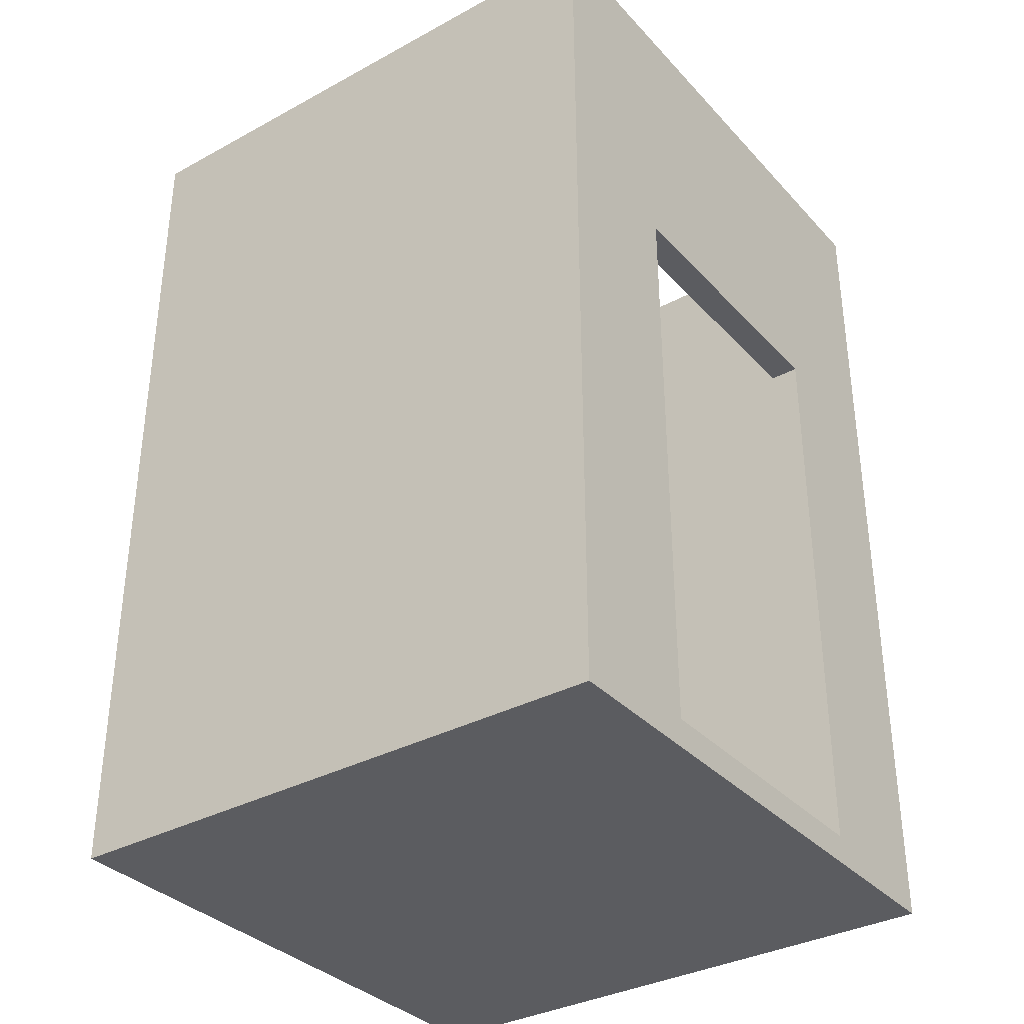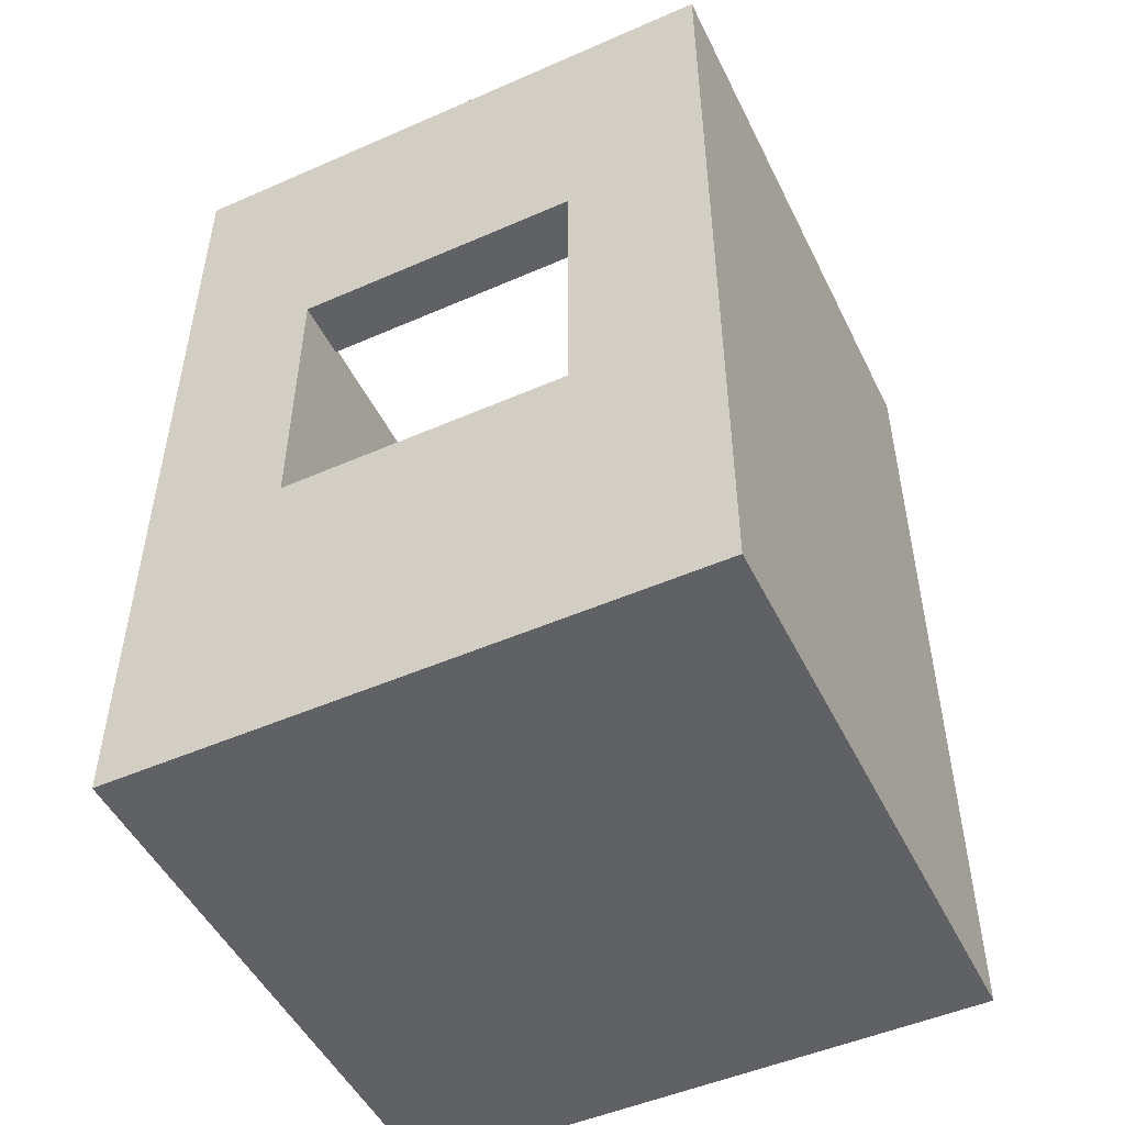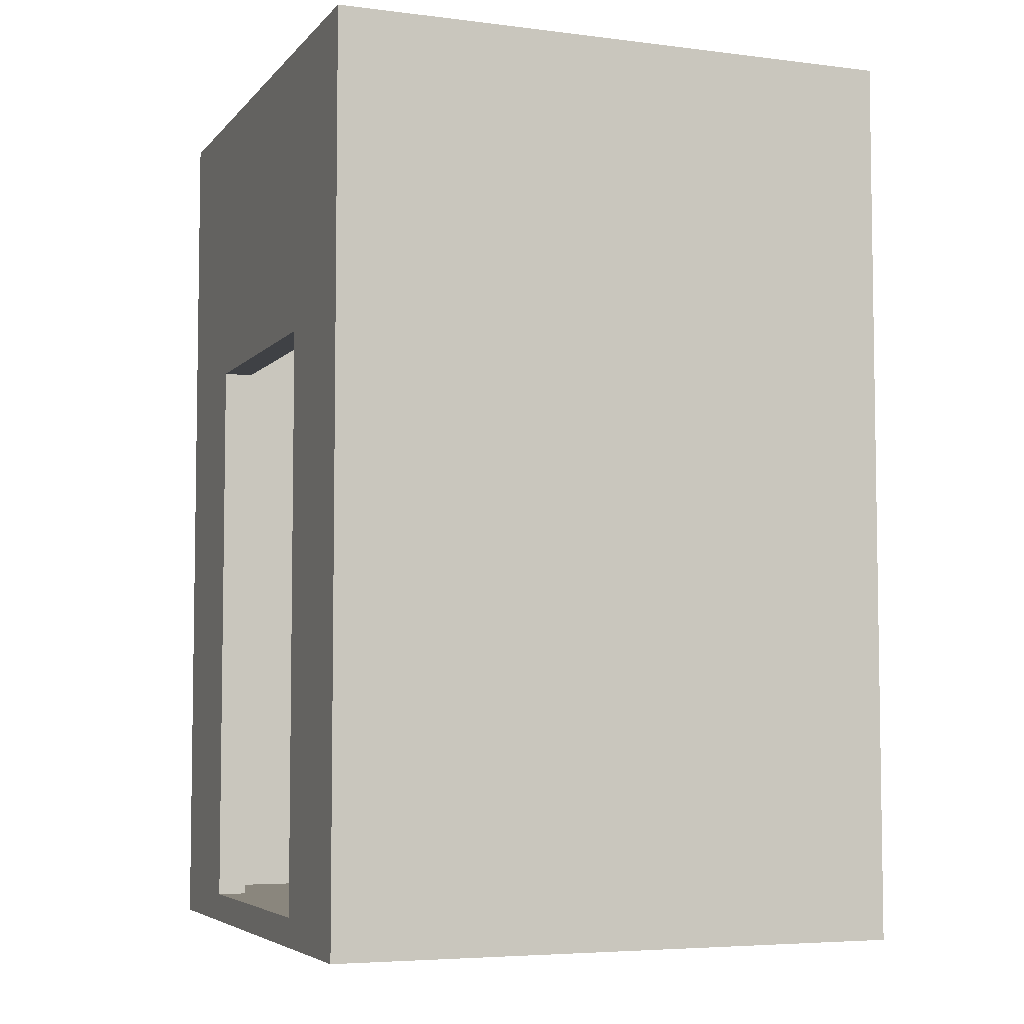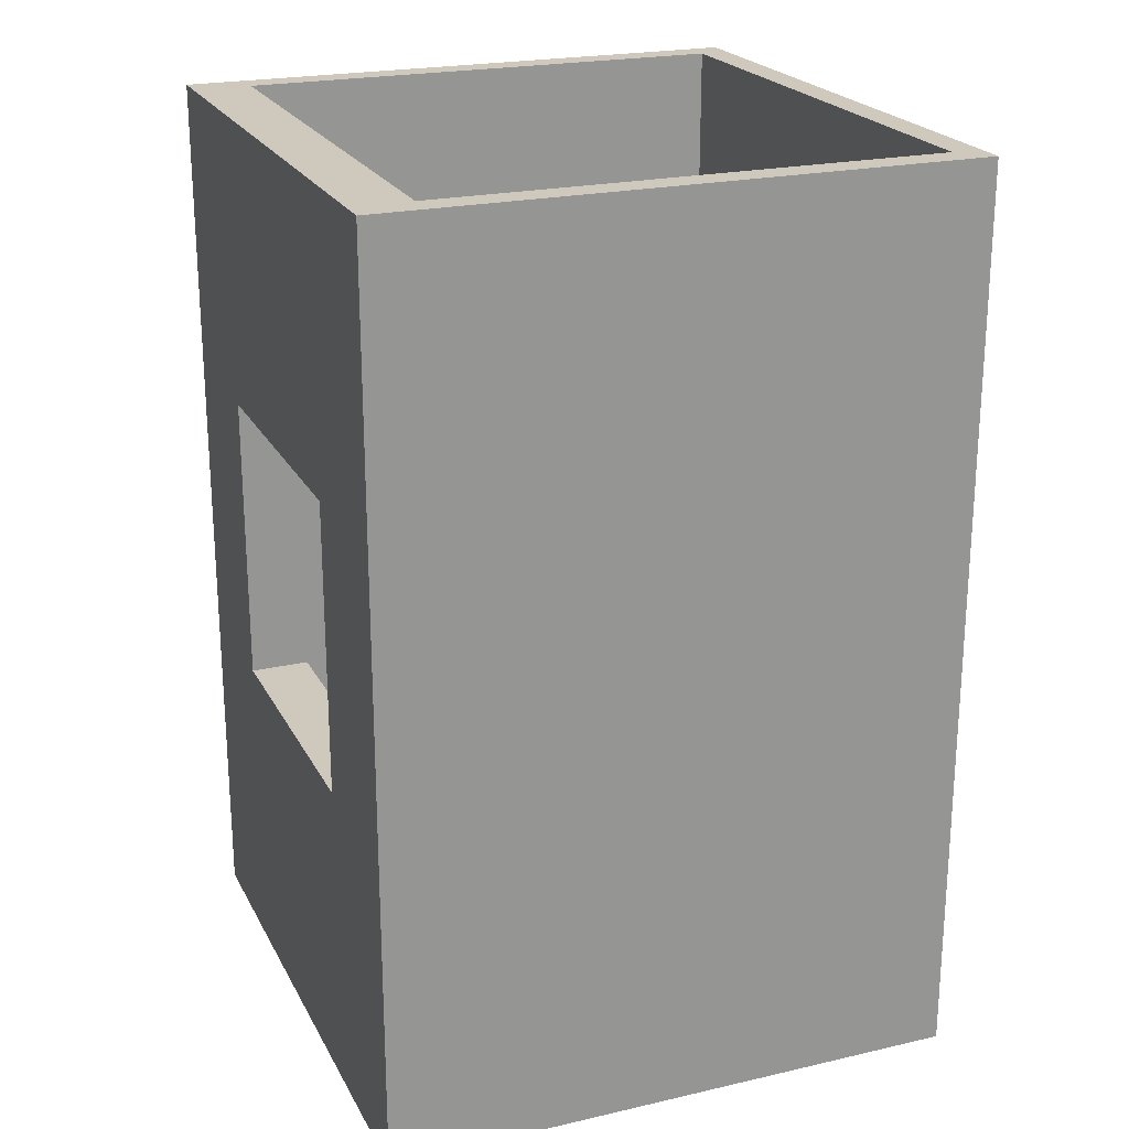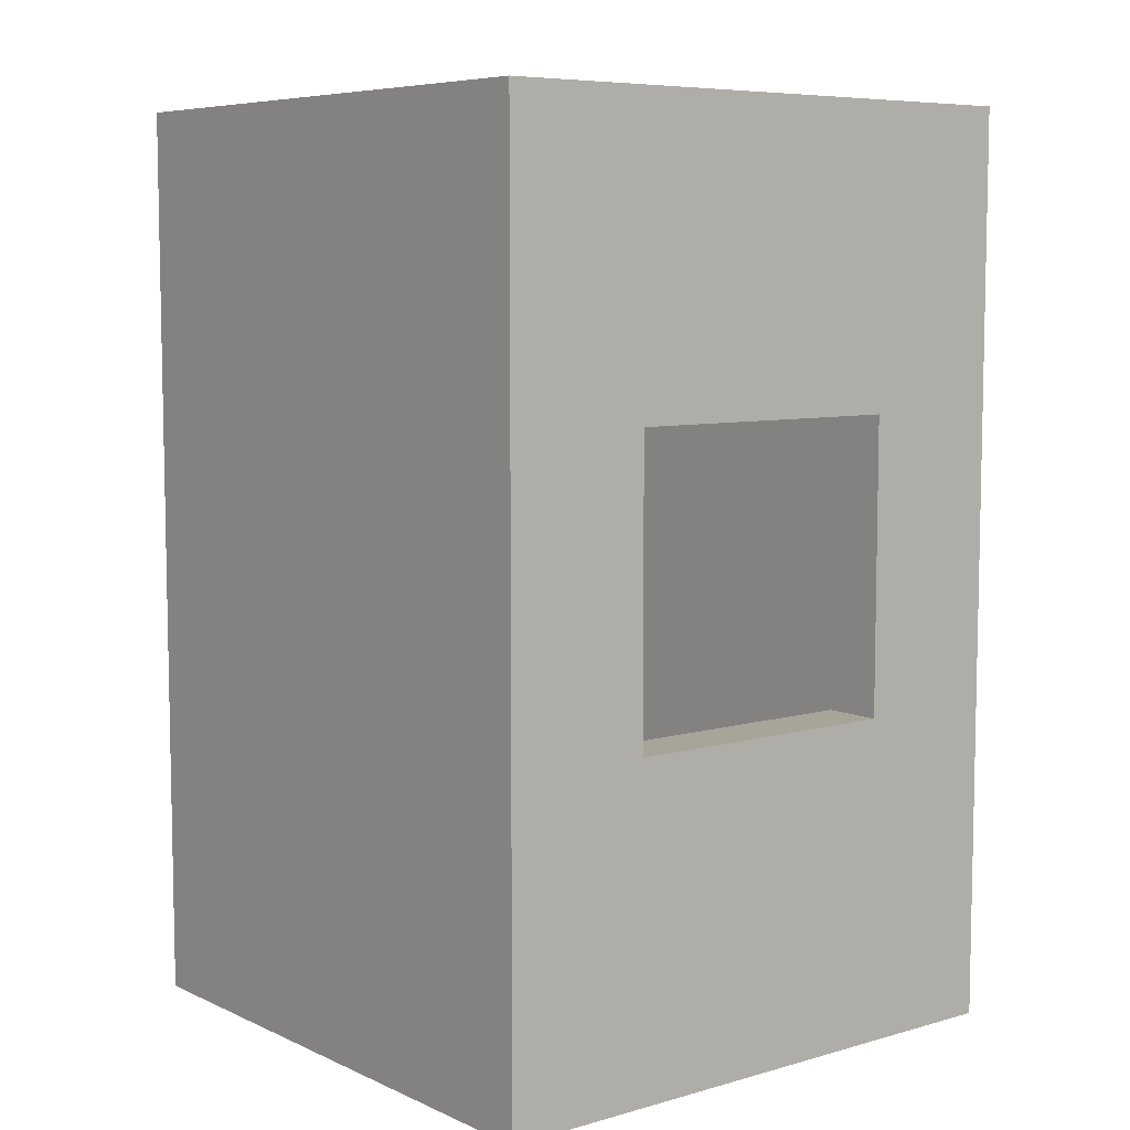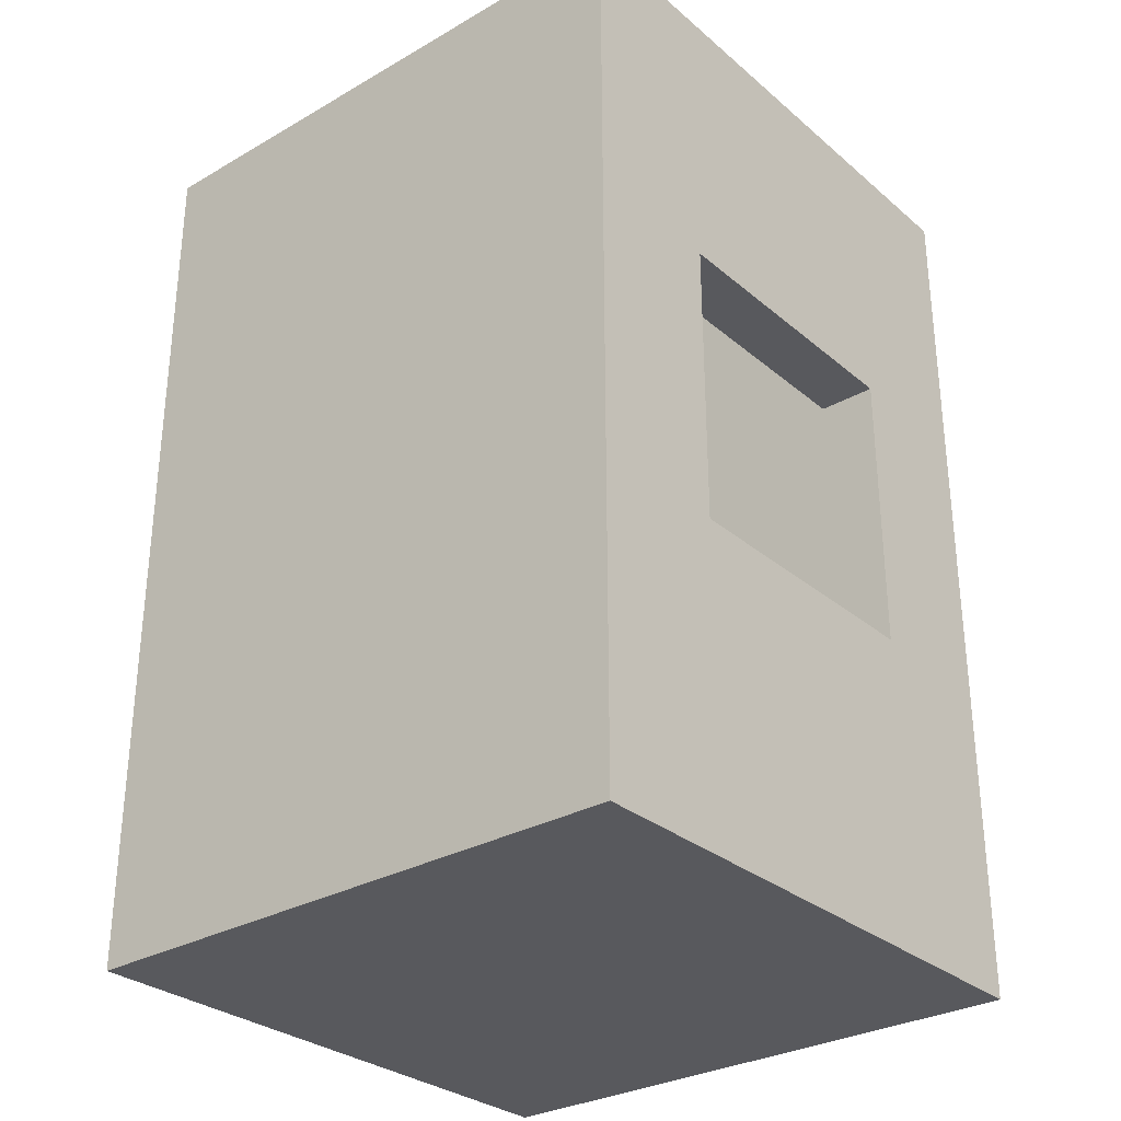
<metadata>
{"format":"obj","ext":"obj","renderer":"f3d","projection":"perspective","resolution":1024,"background":"white","views":[{"elev":-34.6,"azim":-54.0,"up":"+Z"},{"elev":-49.9,"azim":-154.3,"up":"+Z"},{"elev":-5.4,"azim":68.8,"up":"+Z"},{"elev":22.3,"azim":-111.6,"up":"+Z"},{"elev":7.2,"azim":141.3,"up":"+Z"},{"elev":-30.2,"azim":129.7,"up":"+Z"}]}
</metadata>
<code>
v 2.1 6.1 3.1
v 2.1 6.1 0
v 2.1 6 0
v 2 8 0.1
v 2.5 6.1 2.1
v 3.9 7.8 0
v 4 7.8 0.1
v 2.5 6.1 0.1
v 2.1 6.1 0.1
v 4 7.8 0
v 2.5 6 0.1
v 2.1 8 0
v 2 6.1 0.1
v 3.9 6 0.1
v 3.5 6.1 2.1
v 3.5 6.1 0.1
v 2 8 3.1
v 4 6.1 0
v 2.1 6.1 2.1
v 2.5 6 2.1
v 2 6.1 0
v 3.9 8 0
v 4 8 3.1
v 2 7.8 0
v 4 8 0
v 3.5 6 3.1
v 4 8 0.1
v 4 6.1 0.1
v 3.5 6 0.1
v 2.1 6 2.1
v 2 7.8 3.1
v 3.9 6 2.1
v 2 6.1 3.1
v 2.1 6 3.1
v 3.9 6.1 0.1
v 2 7.8 0.1
v 2 8 0
v 2 6 3.1
v 3.9 6 3.1
v 2 6 0
v 4 7.8 3.1
v 4 6 3.1
v 3.5 6 2.1
v 2 6 0.1
v 2.5 6 3.1
v 3.9 6.1 2.1
v 3.5 6.1 3.1
v 4 6.1 3.1
v 3.9 6.1 3.1
v 2.5 6.1 3.1
v 2.1 7.8 0
v 3.9 6 0
v 3.9 6.1 0
v 4 6 0.1
v 4 6 0
v 2.1 6 0.1
v 2.1 7.8 0.1
v 3.9 8 3.1
v 2.1 7.8 3.1
v 3.9 8 0.1
v 3.9 7.8 0.1
v 3.9 7.8 3.1
v 2.1 8 0.1
v 2.1 8 3.1
v 3.9 8 1.1
v 2.5 8 1.1
v 2.5 7.8 3.1
v 2.1 7.8 2.1
v 3.5 7.8 0.1
v 3.9 8 2.1
v 3.5 7.8 3.1
v 3.5 8 1.1
v 3.5 8 3.1
v 2.5 7.8 0.1
v 3.5 7.8 2.1
v 2.1 8 1.1
v 3.5 8 0.1
v 3.5 7.8 1.1
v 3.9 7.8 2.1
v 2.5 7.8 2.1
v 2.5 7.8 1.1
v 2.5 8 0.1
v 2.5 8 3.1
v 3.9 7.8 1.1
v 2.1 8 2.1
v 3.5 8 2.1
v 2.5 8 2.1
v 2.1 7.8 1.1
v 2.3 6.1 2.6
v 2.1 7.071 1.671
v 2.05 6.95 3.1
v 2.05 6.05 3.1
v 2.3 6.05 3.1
v 2.05 6.05 0
v 3 6.05 0
v 3 6.95 0
v 2.05 6.95 0
v 3 6 0.06667
v 2.05 6 0.05
v 2.05 8 0.05
v 2 7.9 1.6
v 2.067 8 1.6
v 2 7.9 0.05
v 2.3 6.1 1.1
v 2.5 6.05 1.1
v 3 6.05 2.1
v 3 6.1 2.6
v 3.95 6.95 0
v 3.95 7.9 0
v 3 7.9 0
v 4 6.95 0.05
v 4 7.9 0.05
v 4 7.9 1.6
v 4 6.95 1.6
v 3 6.95 0.1
v 3 6.05 0.1
v 2.3 6 1.1
v 3 8 0.06667
v 2.05 7.9 0
v 2 6.95 0.05
v 2 6.05 0.05
v 2 6.95 1.6
v 2 6.05 1.6
v 3.7 6 1.1
v 3.94 6 1.7
v 3.95 6 0.05
v 3.5 6.05 1.1
v 3.7 6.1 1.1
v 3.7 6.1 2.6
v 2.05 7.9 3.1
v 4 6.05 0.05
v 3.95 6.05 0
v 3 6 2.6
v 2.3 6 2.6
v 3.95 8 0.05
v 3.933 8 1.6
v 3.95 7.9 3.1
v 3.7 6 2.6
v 3.7 6.05 3.1
v 3 6.05 3.1
v 4 6.05 1.6
v 2.06 6 1.7
v 3.9 7.071 1.671
v 3.95 6.05 3.1
v 3.95 6.95 3.1
v 2.3 7.8 0.6
v 3.7 7.9 3.1
v 3.7 8 2.6
v 2.3 7.9 3.1
v 2.3 7.8 2.6
v 3.7 8 0.6
v 3.7 7.8 0.6
v 3.7 7.8 2.6
v 2.3 8 0.6
v 2.3 8 2.6
v 3.7 8 1.6
v 3 8 0.6
v 3 7.9 1.1
v 2.3 8 1.6
v 2.5 7.9 1.6
v 3 7.9 3.1
v 3 7.8 2.6
v 2.3 7.8 1.6
v 3 7.8 0.6
v 3.5 7.9 1.6
v 3 8 2.6
v 3.7 7.8 1.6
v 3 7.9 2.1
f 89 50 1
f 89 1 19
f 89 19 5
f 89 5 50
f 90 88 68
f 90 68 59
f 90 59 1
f 90 1 19
f 90 19 9
f 90 9 57
f 90 57 88
f 91 31 59
f 91 59 1
f 91 1 33
f 91 33 31
f 92 33 1
f 92 1 34
f 92 34 38
f 92 38 33
f 93 1 34
f 93 34 45
f 93 45 50
f 93 50 1
f 94 3 2
f 94 2 21
f 94 21 40
f 94 40 3
f 95 2 3
f 95 3 52
f 95 52 53
f 95 53 2
f 96 53 2
f 96 2 51
f 96 51 6
f 96 6 53
f 97 2 21
f 97 21 24
f 97 24 51
f 97 51 2
f 98 11 56
f 98 56 3
f 98 3 52
f 98 52 14
f 98 14 29
f 98 29 11
f 99 3 40
f 99 40 44
f 99 44 56
f 99 56 3
f 100 63 4
f 100 4 37
f 100 37 12
f 100 12 63
f 101 4 17
f 101 17 31
f 101 31 36
f 101 36 4
f 102 64 17
f 102 17 4
f 102 4 63
f 102 63 76
f 102 76 85
f 102 85 64
f 103 37 4
f 103 4 36
f 103 36 24
f 103 24 37
f 104 5 8
f 104 8 9
f 104 9 19
f 104 19 5
f 105 5 8
f 105 8 11
f 105 11 20
f 105 20 5
f 106 15 5
f 106 5 20
f 106 20 43
f 106 43 15
f 107 5 15
f 107 15 47
f 107 47 50
f 107 50 5
f 108 6 10
f 108 10 18
f 108 18 53
f 108 53 6
f 109 10 6
f 109 6 22
f 109 22 25
f 109 25 10
f 110 12 51
f 110 51 6
f 110 6 22
f 110 22 12
f 111 7 10
f 111 10 18
f 111 18 28
f 111 28 7
f 112 7 10
f 112 10 25
f 112 25 27
f 112 27 7
f 113 23 41
f 113 41 7
f 113 7 27
f 113 27 23
f 114 28 7
f 114 7 41
f 114 41 48
f 114 48 28
f 115 74 57
f 115 57 9
f 115 9 8
f 115 8 16
f 115 16 35
f 115 35 61
f 115 61 69
f 115 69 74
f 116 11 8
f 116 8 16
f 116 16 29
f 116 29 11
f 117 11 20
f 117 20 30
f 117 30 56
f 117 56 11
f 118 82 63
f 118 63 12
f 118 12 22
f 118 22 60
f 118 60 77
f 118 77 82
f 119 51 12
f 119 12 37
f 119 37 24
f 119 24 51
f 120 13 21
f 120 21 24
f 120 24 36
f 120 36 13
f 121 13 21
f 121 21 40
f 121 40 44
f 121 44 13
f 122 36 13
f 122 13 33
f 122 33 31
f 122 31 36
f 123 13 33
f 123 33 38
f 123 38 44
f 123 44 13
f 124 29 14
f 124 14 32
f 124 32 43
f 124 43 29
f 125 42 54
f 125 54 14
f 125 14 32
f 125 32 39
f 125 39 42
f 126 52 14
f 126 14 54
f 126 54 55
f 126 55 52
f 127 15 16
f 127 16 29
f 127 29 43
f 127 43 15
f 128 15 16
f 128 16 35
f 128 35 46
f 128 46 15
f 129 46 15
f 129 15 47
f 129 47 49
f 129 49 46
f 130 17 31
f 130 31 59
f 130 59 64
f 130 64 17
f 131 18 28
f 131 28 54
f 131 54 55
f 131 55 18
f 132 55 18
f 132 18 53
f 132 53 52
f 132 52 55
f 133 45 20
f 133 20 43
f 133 43 26
f 133 26 45
f 134 20 30
f 134 30 34
f 134 34 45
f 134 45 20
f 135 22 25
f 135 25 27
f 135 27 60
f 135 60 22
f 136 60 27
f 136 27 23
f 136 23 58
f 136 58 70
f 136 70 65
f 136 65 60
f 137 41 23
f 137 23 58
f 137 58 62
f 137 62 41
f 138 43 26
f 138 26 39
f 138 39 32
f 138 32 43
f 139 39 26
f 139 26 47
f 139 47 49
f 139 49 39
f 140 45 26
f 140 26 47
f 140 47 50
f 140 50 45
f 141 54 28
f 141 28 48
f 141 48 42
f 141 42 54
f 142 44 56
f 142 56 30
f 142 30 34
f 142 34 38
f 142 38 44
f 143 79 84
f 143 84 61
f 143 61 35
f 143 35 46
f 143 46 49
f 143 49 62
f 143 62 79
f 144 39 42
f 144 42 48
f 144 48 49
f 144 49 39
f 145 41 48
f 145 48 49
f 145 49 62
f 145 62 41
f 146 57 74
f 146 74 81
f 146 81 88
f 146 88 57
f 147 58 62
f 147 62 71
f 147 71 73
f 147 73 58
f 148 70 58
f 148 58 73
f 148 73 86
f 148 86 70
f 149 64 59
f 149 59 67
f 149 67 83
f 149 83 64
f 150 67 59
f 150 59 68
f 150 68 80
f 150 80 67
f 151 60 65
f 151 65 72
f 151 72 77
f 151 77 60
f 152 61 69
f 152 69 78
f 152 78 84
f 152 84 61
f 153 62 71
f 153 71 75
f 153 75 79
f 153 79 62
f 154 82 63
f 154 63 76
f 154 76 66
f 154 66 82
f 155 83 64
f 155 64 85
f 155 85 87
f 155 87 83
f 156 70 65
f 156 65 72
f 156 72 86
f 156 86 70
f 157 66 72
f 157 72 77
f 157 77 82
f 157 82 66
f 158 66 72
f 158 72 78
f 158 78 81
f 158 81 66
f 159 66 76
f 159 76 85
f 159 85 87
f 159 87 66
f 160 87 66
f 160 66 81
f 160 81 80
f 160 80 87
f 161 67 71
f 161 71 73
f 161 73 83
f 161 83 67
f 162 67 71
f 162 71 75
f 162 75 80
f 162 80 67
f 163 68 80
f 163 80 81
f 163 81 88
f 163 88 68
f 164 74 69
f 164 69 78
f 164 78 81
f 164 81 74
f 165 86 72
f 165 72 78
f 165 78 75
f 165 75 86
f 166 83 73
f 166 73 86
f 166 86 87
f 166 87 83
f 167 78 75
f 167 75 79
f 167 79 84
f 167 84 78
f 168 80 75
f 168 75 86
f 168 86 87
f 168 87 80

</code>
